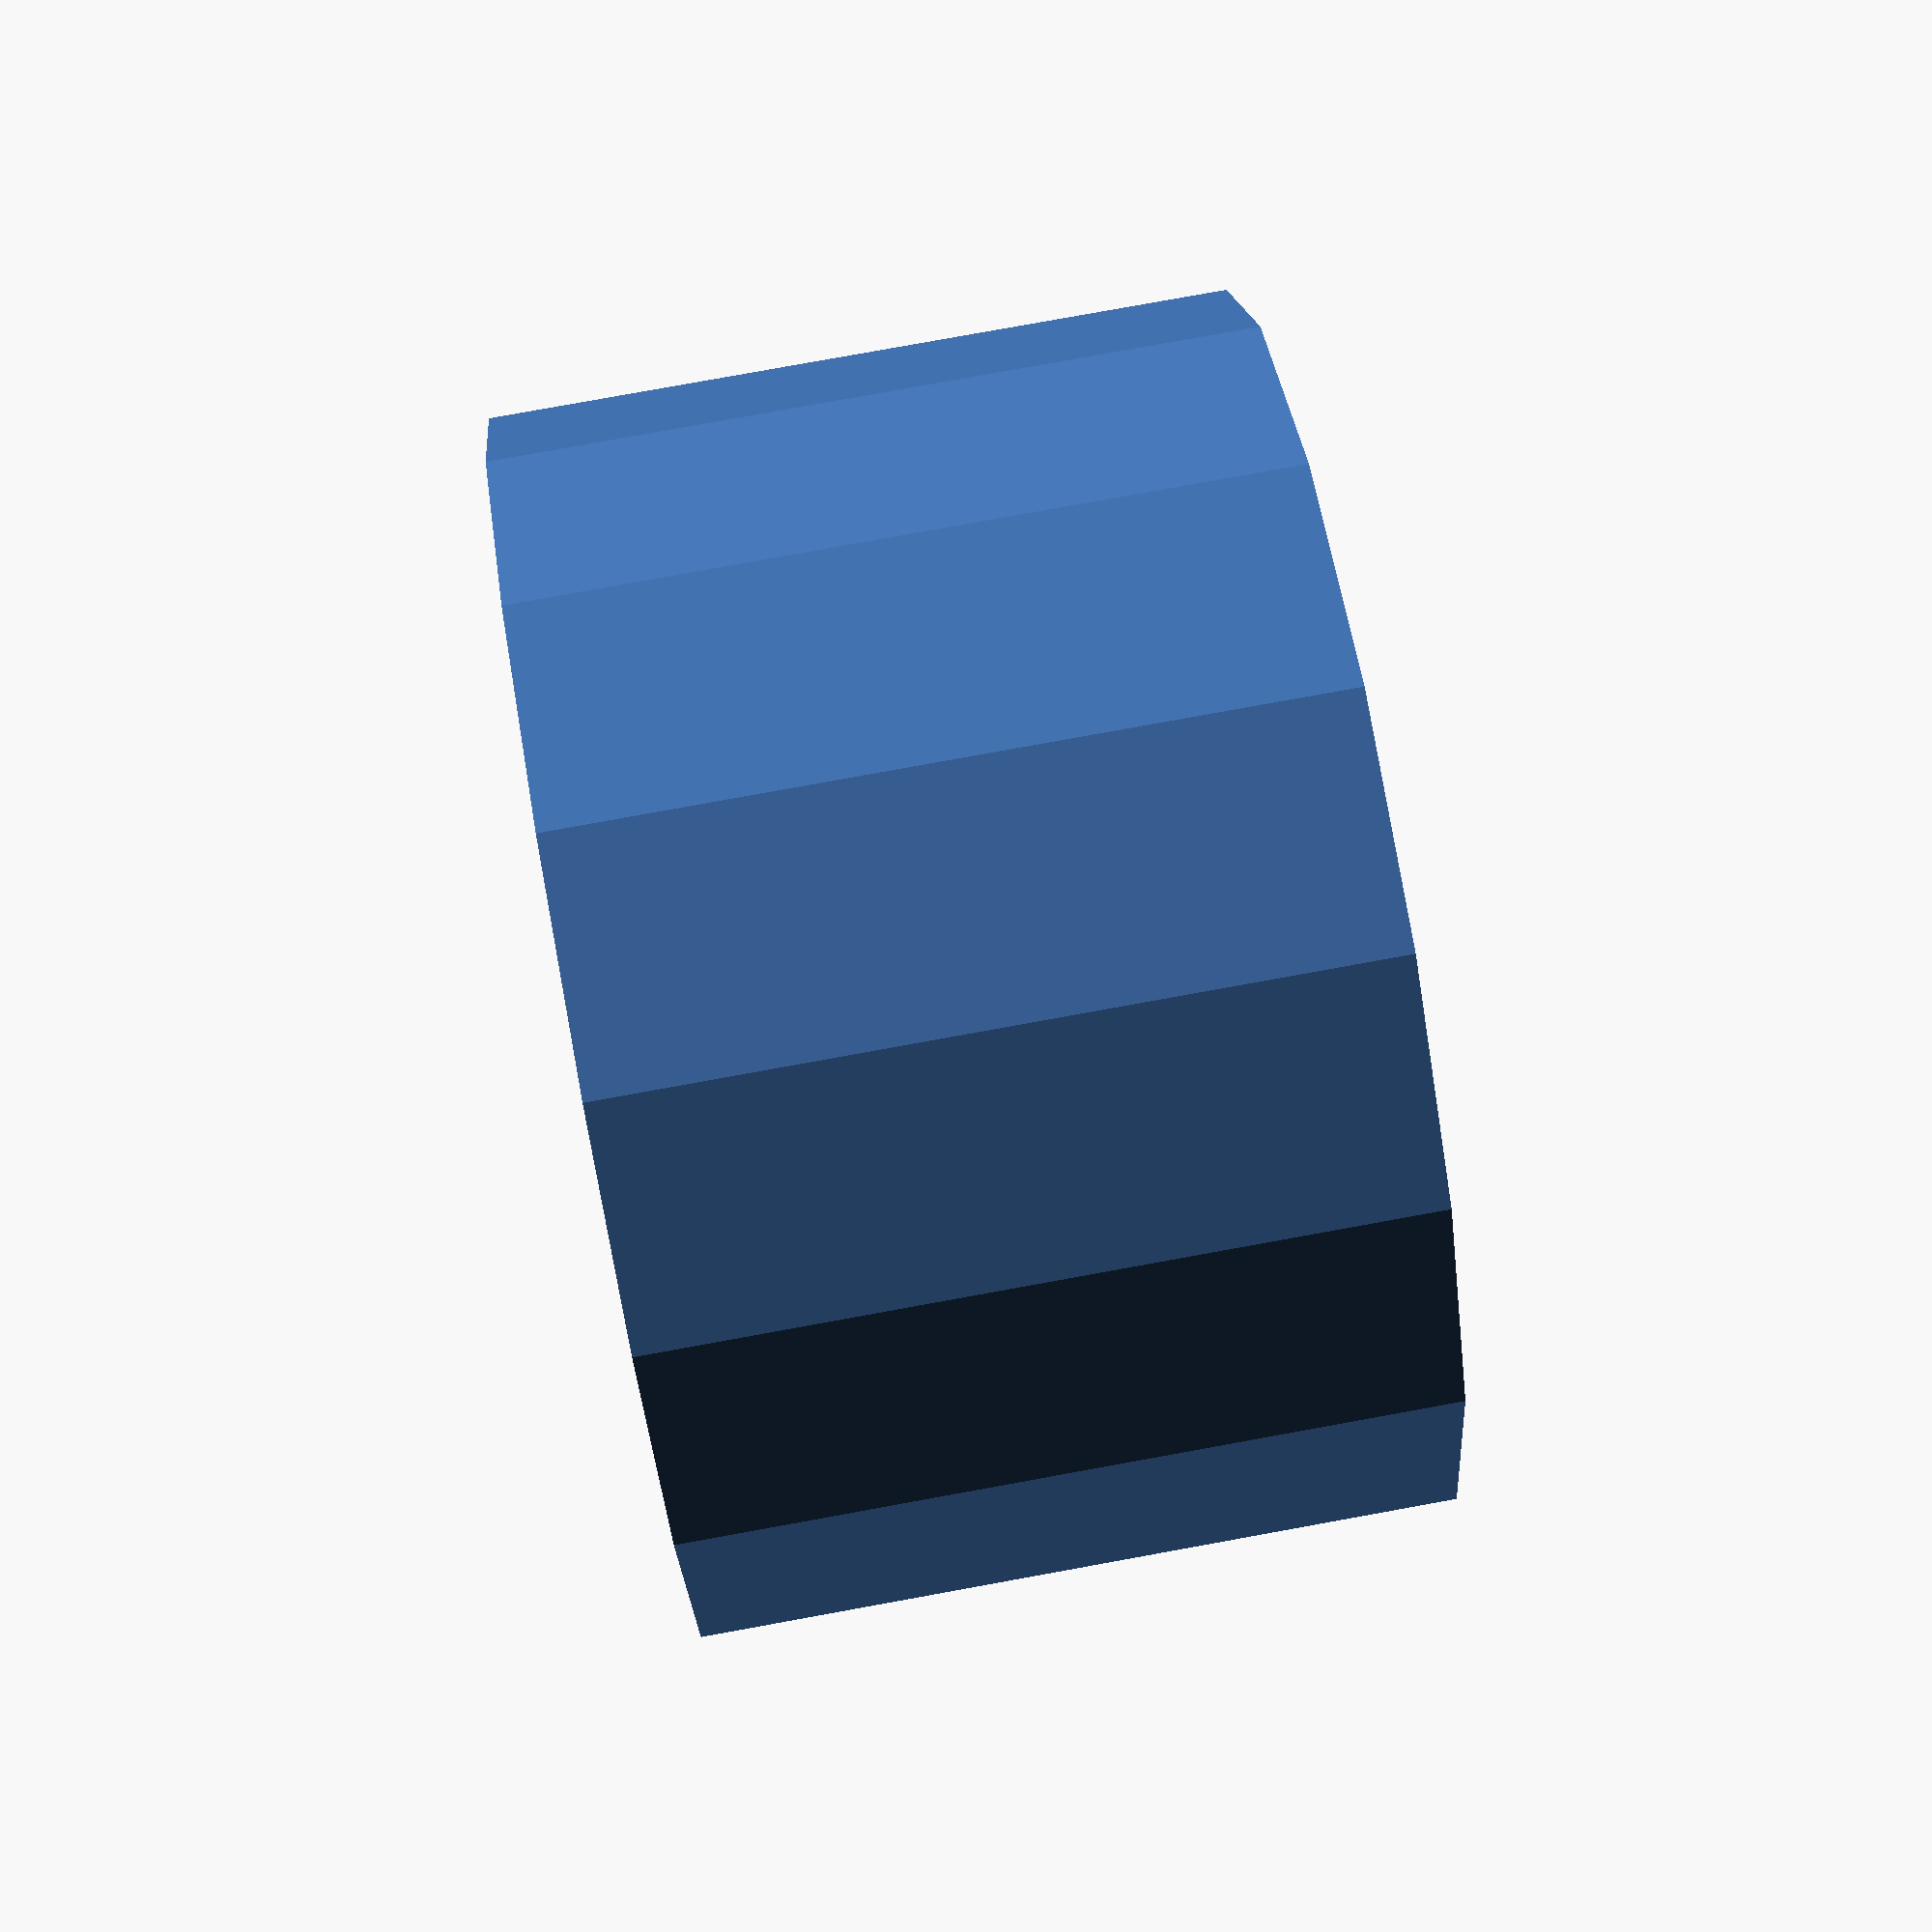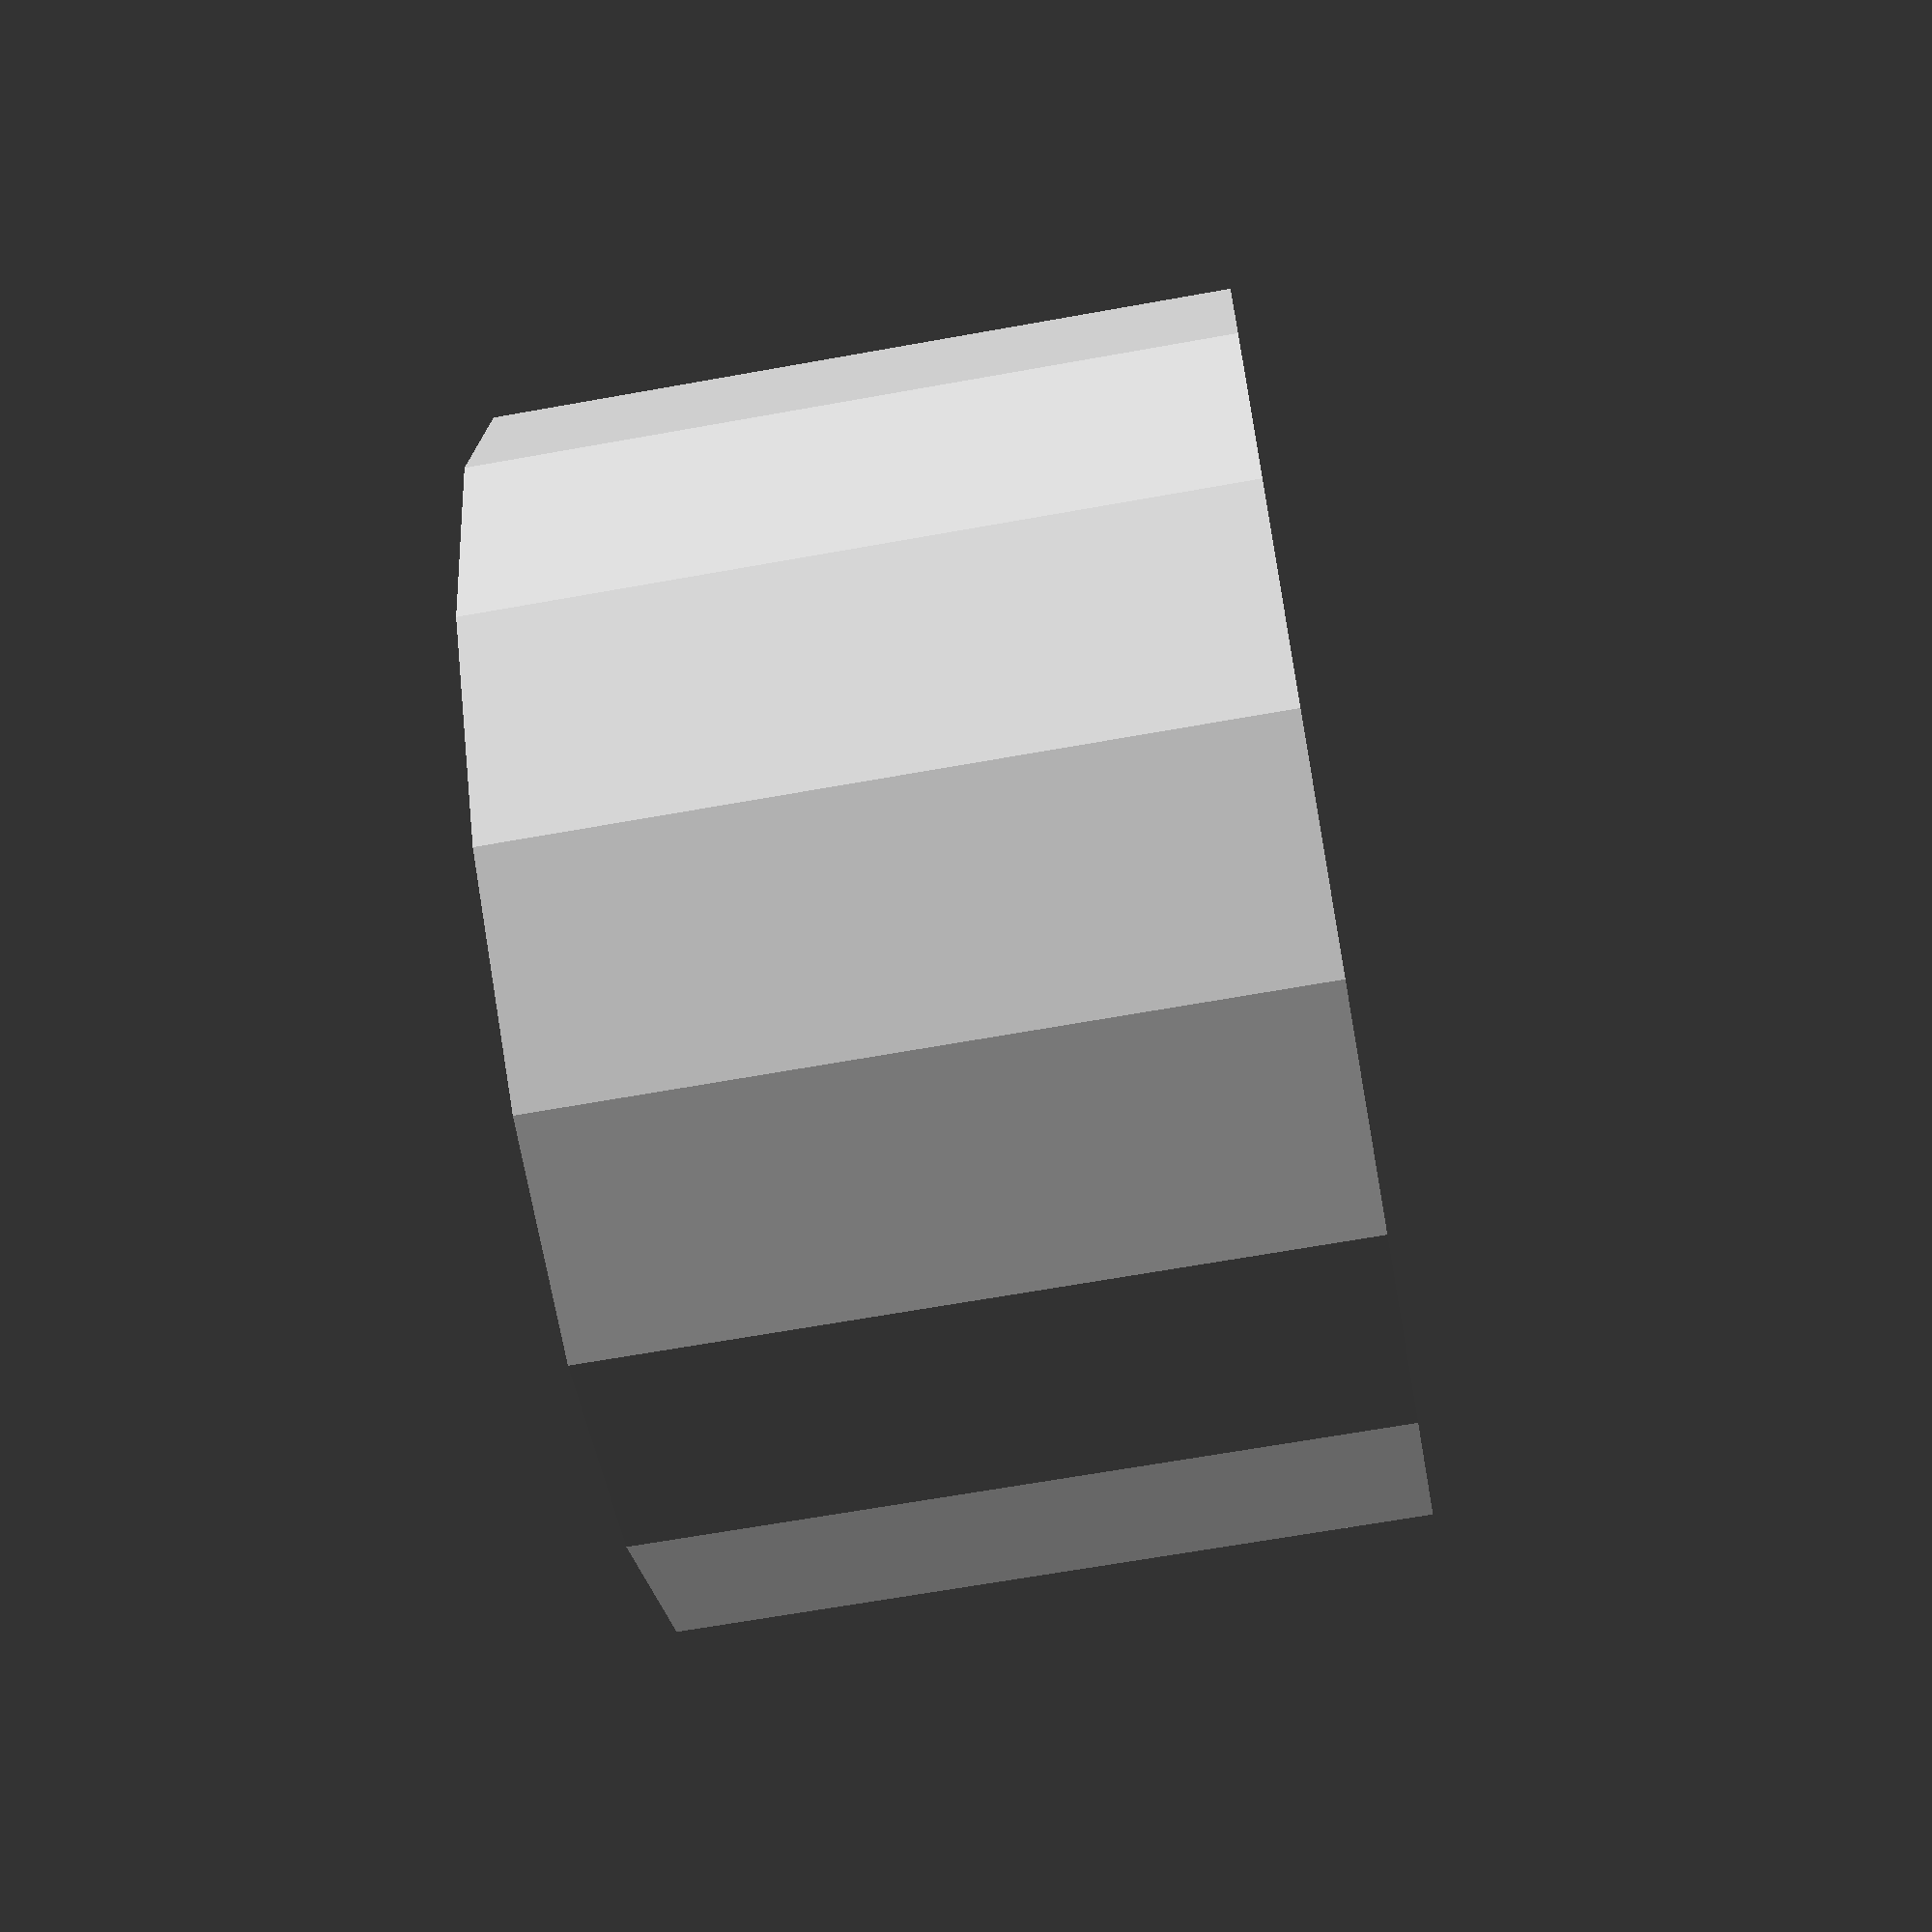
<openscad>
// Generated by Parametrix
ca_reinforced_tube_faceTopExt_0 = [ [ 25.0000, 0.0000 ],[ 23.0970, 9.5671 ],[ 17.6777, 17.6777 ],[ 9.5671, 23.0970 ],[ 0.0000, 25.0000 ],[ -9.5671, 23.0970 ],[ -17.6777, 17.6777 ],[ -23.0970, 9.5671 ],[ -25.0000, 0.0000 ],[ -23.0970, -9.5671 ],[ -17.6777, -17.6777 ],[ -9.5671, -23.0970 ],[ -0.0000, -25.0000 ],[ 9.5671, -23.0970 ],[ 17.6777, -17.6777 ],[ 23.0970, -9.5671 ],[ 25.0000, 0.0000 ] ];
cb_reinforced_tube_faceTopExt_0 = [  0, 1, 2, 3, 4, 5, 6, 7, 8, 9, 10, 11, 12, 13, 14, 15, 16 ];
ca_reinforced_tube_faceTopExt_1 = [ [ 24.0000, 0.0000 ],[ 22.1731, 9.1844 ],[ 16.9706, 16.9706 ],[ 9.1844, 22.1731 ],[ 0.0000, 24.0000 ],[ -9.1844, 22.1731 ],[ -16.9706, 16.9706 ],[ -22.1731, 9.1844 ],[ -24.0000, 0.0000 ],[ -22.1731, -9.1844 ],[ -16.9706, -16.9706 ],[ -9.1844, -22.1731 ],[ -0.0000, -24.0000 ],[ 9.1844, -22.1731 ],[ 16.9706, -16.9706 ],[ 22.1731, -9.1844 ],[ 24.0000, 0.0000 ] ];
cb_reinforced_tube_faceTopExt_1 = [  17, 18, 19, 20, 21, 22, 23, 24, 25, 26, 27, 28, 29, 30, 31, 32, 33 ];
a_reinforced_tube_faceTopExt = concat(ca_reinforced_tube_faceTopExt_0, ca_reinforced_tube_faceTopExt_1);
b_reinforced_tube_faceTopExt = [cb_reinforced_tube_faceTopExt_0, cb_reinforced_tube_faceTopExt_1];
ca_reinforced_tube_faceTopWave_0 = [ [ 23.0000, 0.0000 ],[ 22.9291, 1.8046 ],[ 22.8670, 2.0492 ],[ 22.7270, 2.2591 ],[ 22.5249, 2.4103 ],[ 20.3505, 3.5218 ],[ 19.8714, 3.8823 ],[ 19.5426, 4.3835 ],[ 19.4026, 4.9664 ],[ 19.4681, 5.5623 ],[ 19.7313, 6.1009 ],[ 21.1641, 8.0785 ],[ 21.2755, 8.3050 ],[ 21.3050, 8.5556 ],[ 21.2492, 8.8017 ],[ 20.4932, 10.4418 ],[ 20.3422, 10.6440 ],[ 20.1325, 10.7844 ],[ 19.8879, 10.8467 ],[ 17.4536, 11.0415 ],[ 16.8731, 11.1912 ],[ 16.3775, 11.5284 ],[ 16.0251, 12.0134 ],[ 15.8576, 12.5890 ],[ 15.8946, 13.1874 ],[ 16.4616, 15.5627 ],[ 16.4778, 15.8146 ],[ 16.4091, 16.0574 ],[ 16.2635, 16.2635 ],[ 14.9373, 17.4893 ],[ 14.7205, 17.6184 ],[ 14.4730, 17.6678 ],[ 14.2232, 17.6319 ],[ 11.8996, 16.8803 ],[ 11.3061, 16.7964 ],[ 10.7191, 16.9183 ],[ 10.2079, 17.2315 ],[ 9.8329, 17.6992 ],[ 9.6381, 18.2661 ],[ 9.2529, 20.6777 ],[ 9.1715, 20.9165 ],[ 9.0152, 21.1146 ],[ 8.8017, 21.2492 ],[ 7.1074, 21.8743 ],[ 6.8577, 21.9106 ],[ 6.6101, 21.8615 ],[ 6.3931, 21.7327 ],[ 4.5340, 20.1491 ],[ 4.0177, 19.8445 ],[ 3.4288, 19.7325 ],[ 2.8367, 19.8263 ],[ 2.3112, 20.1148 ],[ 1.9143, 20.5641 ],[ 0.6356, 22.6446 ],[ 0.4690, 22.8342 ],[ 0.2487, 22.9573 ],[ 0.0000, 23.0000 ],[ -1.8046, 22.9291 ],[ -2.0492, 22.8670 ],[ -2.2591, 22.7270 ],[ -2.4103, 22.5249 ],[ -3.5218, 20.3505 ],[ -3.8823, 19.8714 ],[ -4.3835, 19.5426 ],[ -4.9664, 19.4026 ],[ -5.5623, 19.4681 ],[ -6.1009, 19.7313 ],[ -8.0785, 21.1641 ],[ -8.3050, 21.2755 ],[ -8.5556, 21.3050 ],[ -8.8017, 21.2492 ],[ -10.4418, 20.4932 ],[ -10.6440, 20.3422 ],[ -10.7844, 20.1325 ],[ -10.8467, 19.8879 ],[ -11.0415, 17.4536 ],[ -11.1912, 16.8731 ],[ -11.5284, 16.3775 ],[ -12.0134, 16.0251 ],[ -12.5890, 15.8576 ],[ -13.1874, 15.8946 ],[ -15.5627, 16.4616 ],[ -15.8146, 16.4778 ],[ -16.0574, 16.4091 ],[ -16.2635, 16.2635 ],[ -17.4893, 14.9373 ],[ -17.6184, 14.7205 ],[ -17.6678, 14.4730 ],[ -17.6319, 14.2232 ],[ -16.8803, 11.8996 ],[ -16.7964, 11.3061 ],[ -16.9183, 10.7191 ],[ -17.2315, 10.2079 ],[ -17.6992, 9.8329 ],[ -18.2661, 9.6381 ],[ -20.6777, 9.2529 ],[ -20.9165, 9.1715 ],[ -21.1146, 9.0152 ],[ -21.2492, 8.8017 ],[ -21.8743, 7.1074 ],[ -21.9106, 6.8577 ],[ -21.8615, 6.6101 ],[ -21.7327, 6.3931 ],[ -20.1491, 4.5340 ],[ -19.8445, 4.0177 ],[ -19.7325, 3.4288 ],[ -19.8263, 2.8367 ],[ -20.1148, 2.3112 ],[ -20.5641, 1.9143 ],[ -22.6446, 0.6356 ],[ -22.8342, 0.4690 ],[ -22.9573, 0.2487 ],[ -23.0000, 0.0000 ],[ -22.9291, -1.8046 ],[ -22.8670, -2.0492 ],[ -22.7270, -2.2591 ],[ -22.5249, -2.4103 ],[ -20.3505, -3.5218 ],[ -19.8714, -3.8823 ],[ -19.5426, -4.3835 ],[ -19.4026, -4.9664 ],[ -19.4681, -5.5623 ],[ -19.7313, -6.1009 ],[ -21.1641, -8.0785 ],[ -21.2755, -8.3050 ],[ -21.3050, -8.5556 ],[ -21.2492, -8.8017 ],[ -20.4932, -10.4418 ],[ -20.3422, -10.6440 ],[ -20.1325, -10.7844 ],[ -19.8879, -10.8467 ],[ -17.4536, -11.0415 ],[ -16.8731, -11.1912 ],[ -16.3775, -11.5284 ],[ -16.0251, -12.0134 ],[ -15.8576, -12.5890 ],[ -15.8946, -13.1874 ],[ -16.4616, -15.5627 ],[ -16.4778, -15.8146 ],[ -16.4091, -16.0574 ],[ -16.2635, -16.2635 ],[ -14.9373, -17.4893 ],[ -14.7205, -17.6184 ],[ -14.4730, -17.6678 ],[ -14.2232, -17.6319 ],[ -11.8996, -16.8803 ],[ -11.3061, -16.7964 ],[ -10.7191, -16.9183 ],[ -10.2079, -17.2315 ],[ -9.8329, -17.6992 ],[ -9.6381, -18.2661 ],[ -9.2529, -20.6777 ],[ -9.1715, -20.9165 ],[ -9.0152, -21.1146 ],[ -8.8017, -21.2492 ],[ -7.1074, -21.8743 ],[ -6.8577, -21.9106 ],[ -6.6101, -21.8615 ],[ -6.3931, -21.7327 ],[ -4.5340, -20.1491 ],[ -4.0177, -19.8445 ],[ -3.4288, -19.7325 ],[ -2.8367, -19.8263 ],[ -2.3112, -20.1148 ],[ -1.9143, -20.5641 ],[ -0.6356, -22.6446 ],[ -0.4690, -22.8342 ],[ -0.2487, -22.9573 ],[ -0.0000, -23.0000 ],[ 1.8046, -22.9291 ],[ 2.0492, -22.8670 ],[ 2.2591, -22.7270 ],[ 2.4103, -22.5249 ],[ 3.5218, -20.3505 ],[ 3.8823, -19.8714 ],[ 4.3835, -19.5426 ],[ 4.9664, -19.4026 ],[ 5.5623, -19.4681 ],[ 6.1009, -19.7313 ],[ 8.0785, -21.1641 ],[ 8.3050, -21.2755 ],[ 8.5556, -21.3050 ],[ 8.8017, -21.2492 ],[ 10.4418, -20.4932 ],[ 10.6440, -20.3422 ],[ 10.7844, -20.1325 ],[ 10.8467, -19.8879 ],[ 11.0415, -17.4536 ],[ 11.1912, -16.8731 ],[ 11.5284, -16.3775 ],[ 12.0134, -16.0251 ],[ 12.5890, -15.8576 ],[ 13.1874, -15.8946 ],[ 15.5627, -16.4616 ],[ 15.8146, -16.4778 ],[ 16.0574, -16.4091 ],[ 16.2635, -16.2635 ],[ 17.4893, -14.9373 ],[ 17.6184, -14.7205 ],[ 17.6678, -14.4730 ],[ 17.6319, -14.2232 ],[ 16.8803, -11.8996 ],[ 16.7964, -11.3061 ],[ 16.9183, -10.7191 ],[ 17.2315, -10.2079 ],[ 17.6992, -9.8329 ],[ 18.2661, -9.6381 ],[ 20.6777, -9.2529 ],[ 20.9165, -9.1715 ],[ 21.1146, -9.0152 ],[ 21.2492, -8.8017 ],[ 21.8743, -7.1074 ],[ 21.9106, -6.8577 ],[ 21.8615, -6.6101 ],[ 21.7327, -6.3931 ],[ 20.1491, -4.5340 ],[ 19.8445, -4.0177 ],[ 19.7325, -3.4288 ],[ 19.8263, -2.8367 ],[ 20.1148, -2.3112 ],[ 20.5641, -1.9143 ],[ 22.6446, -0.6356 ],[ 22.8342, -0.4690 ],[ 22.9573, -0.2487 ],[ 23.0000, -0.0000 ] ];
cb_reinforced_tube_faceTopWave_0 = [  0, 1, 2, 3, 4, 5, 6, 7, 8, 9, 10, 11, 12, 13, 14, 15, 16, 17, 18, 19, 20, 21, 22, 23, 24, 25, 26, 27, 28, 29, 30, 31, 32, 33, 34, 35, 36, 37, 38, 39, 40, 41, 42, 43, 44, 45, 46, 47, 48, 49, 50, 51, 52, 53, 54, 55, 56, 57, 58, 59, 60, 61, 62, 63, 64, 65, 66, 67, 68, 69, 70, 71, 72, 73, 74, 75, 76, 77, 78, 79, 80, 81, 82, 83, 84, 85, 86, 87, 88, 89, 90, 91, 92, 93, 94, 95, 96, 97, 98, 99, 100, 101, 102, 103, 104, 105, 106, 107, 108, 109, 110, 111, 112, 113, 114, 115, 116, 117, 118, 119, 120, 121, 122, 123, 124, 125, 126, 127, 128, 129, 130, 131, 132, 133, 134, 135, 136, 137, 138, 139, 140, 141, 142, 143, 144, 145, 146, 147, 148, 149, 150, 151, 152, 153, 154, 155, 156, 157, 158, 159, 160, 161, 162, 163, 164, 165, 166, 167, 168, 169, 170, 171, 172, 173, 174, 175, 176, 177, 178, 179, 180, 181, 182, 183, 184, 185, 186, 187, 188, 189, 190, 191, 192, 193, 194, 195, 196, 197, 198, 199, 200, 201, 202, 203, 204, 205, 206, 207, 208, 209, 210, 211, 212, 213, 214, 215, 216, 217, 218, 219, 220, 221, 222, 223, 224 ];
ca_reinforced_tube_faceTopWave_1 = [ [ 24.0000, 0.0000 ],[ 23.9260, 1.8830 ],[ 23.7808, 2.4555 ],[ 23.4529, 2.9468 ],[ 22.9801, 3.3007 ],[ 20.8056, 4.4122 ],[ 20.6010, 4.5662 ],[ 20.4604, 4.7804 ],[ 20.4006, 5.0295 ],[ 20.4286, 5.2841 ],[ 20.5411, 5.5142 ],[ 21.9739, 7.4918 ],[ 22.2345, 8.0218 ],[ 22.3036, 8.6084 ],[ 22.1731, 9.1844 ],[ 21.3842, 10.8958 ],[ 21.0309, 11.3691 ],[ 20.5400, 11.6975 ],[ 19.9677, 11.8436 ],[ 17.5334, 12.0383 ],[ 17.2854, 12.1023 ],[ 17.0736, 12.2464 ],[ 16.9230, 12.4536 ],[ 16.8514, 12.6995 ],[ 16.8673, 12.9552 ],[ 17.4343, 15.3306 ],[ 17.4722, 15.9200 ],[ 17.3115, 16.4883 ],[ 16.9706, 16.9706 ],[ 15.5868, 18.2497 ],[ 15.0792, 18.5518 ],[ 14.5000, 18.6674 ],[ 13.9154, 18.5833 ],[ 11.5919, 17.8317 ],[ 11.3382, 17.7959 ],[ 11.0875, 17.8480 ],[ 10.8691, 17.9818 ],[ 10.7088, 18.1816 ],[ 10.6256, 18.4239 ],[ 10.2404, 20.8354 ],[ 10.0499, 21.3945 ],[ 9.6840, 21.8581 ],[ 9.1844, 22.1731 ],[ 7.4164, 22.8254 ],[ 6.8319, 22.9102 ],[ 6.2526, 22.7954 ],[ 5.7446, 22.4940 ],[ 3.8856, 20.9104 ],[ 3.6650, 20.7802 ],[ 3.4134, 20.7324 ],[ 3.1604, 20.7724 ],[ 2.9358, 20.8957 ],[ 2.7662, 21.0877 ],[ 1.4875, 23.1682 ],[ 1.0976, 23.6118 ],[ 0.5821, 23.9001 ],[ 0.0000, 24.0000 ],[ -1.8830, 23.9260 ],[ -2.4555, 23.7808 ],[ -2.9468, 23.4529 ],[ -3.3007, 22.9801 ],[ -4.4122, 20.8056 ],[ -4.5662, 20.6010 ],[ -4.7804, 20.4604 ],[ -5.0295, 20.4006 ],[ -5.2841, 20.4286 ],[ -5.5142, 20.5411 ],[ -7.4918, 21.9739 ],[ -8.0218, 22.2345 ],[ -8.6084, 22.3036 ],[ -9.1844, 22.1731 ],[ -10.8958, 21.3842 ],[ -11.3691, 21.0309 ],[ -11.6975, 20.5400 ],[ -11.8436, 19.9677 ],[ -12.0383, 17.5334 ],[ -12.1023, 17.2854 ],[ -12.2464, 17.0736 ],[ -12.4536, 16.9230 ],[ -12.6995, 16.8514 ],[ -12.9552, 16.8673 ],[ -15.3306, 17.4343 ],[ -15.9200, 17.4722 ],[ -16.4883, 17.3115 ],[ -16.9706, 16.9706 ],[ -18.2497, 15.5868 ],[ -18.5518, 15.0792 ],[ -18.6674, 14.5000 ],[ -18.5833, 13.9154 ],[ -17.8317, 11.5919 ],[ -17.7959, 11.3382 ],[ -17.8480, 11.0875 ],[ -17.9818, 10.8691 ],[ -18.1816, 10.7088 ],[ -18.4239, 10.6256 ],[ -20.8354, 10.2404 ],[ -21.3945, 10.0499 ],[ -21.8581, 9.6840 ],[ -22.1731, 9.1844 ],[ -22.8254, 7.4164 ],[ -22.9102, 6.8319 ],[ -22.7954, 6.2526 ],[ -22.4940, 5.7446 ],[ -20.9104, 3.8856 ],[ -20.7802, 3.6650 ],[ -20.7324, 3.4134 ],[ -20.7724, 3.1604 ],[ -20.8957, 2.9358 ],[ -21.0877, 2.7662 ],[ -23.1682, 1.4875 ],[ -23.6118, 1.0976 ],[ -23.9001, 0.5821 ],[ -24.0000, 0.0000 ],[ -23.9260, -1.8830 ],[ -23.7808, -2.4555 ],[ -23.4529, -2.9468 ],[ -22.9801, -3.3007 ],[ -20.8056, -4.4122 ],[ -20.6010, -4.5662 ],[ -20.4604, -4.7804 ],[ -20.4006, -5.0295 ],[ -20.4286, -5.2841 ],[ -20.5411, -5.5142 ],[ -21.9739, -7.4918 ],[ -22.2345, -8.0218 ],[ -22.3036, -8.6084 ],[ -22.1731, -9.1844 ],[ -21.3842, -10.8958 ],[ -21.0309, -11.3691 ],[ -20.5400, -11.6975 ],[ -19.9677, -11.8436 ],[ -17.5334, -12.0383 ],[ -17.2854, -12.1023 ],[ -17.0736, -12.2464 ],[ -16.9230, -12.4536 ],[ -16.8514, -12.6995 ],[ -16.8673, -12.9552 ],[ -17.4343, -15.3306 ],[ -17.4722, -15.9200 ],[ -17.3115, -16.4883 ],[ -16.9706, -16.9706 ],[ -15.5868, -18.2497 ],[ -15.0792, -18.5518 ],[ -14.5000, -18.6674 ],[ -13.9154, -18.5833 ],[ -11.5919, -17.8317 ],[ -11.3382, -17.7959 ],[ -11.0875, -17.8480 ],[ -10.8691, -17.9818 ],[ -10.7088, -18.1816 ],[ -10.6256, -18.4239 ],[ -10.2404, -20.8354 ],[ -10.0499, -21.3945 ],[ -9.6840, -21.8581 ],[ -9.1844, -22.1731 ],[ -7.4164, -22.8254 ],[ -6.8319, -22.9102 ],[ -6.2526, -22.7954 ],[ -5.7446, -22.4940 ],[ -3.8856, -20.9104 ],[ -3.6650, -20.7802 ],[ -3.4134, -20.7324 ],[ -3.1604, -20.7724 ],[ -2.9358, -20.8957 ],[ -2.7662, -21.0877 ],[ -1.4875, -23.1682 ],[ -1.0976, -23.6118 ],[ -0.5821, -23.9001 ],[ -0.0000, -24.0000 ],[ 1.8830, -23.9260 ],[ 2.4555, -23.7808 ],[ 2.9468, -23.4529 ],[ 3.3007, -22.9801 ],[ 4.4122, -20.8056 ],[ 4.5662, -20.6010 ],[ 4.7804, -20.4604 ],[ 5.0295, -20.4006 ],[ 5.2841, -20.4286 ],[ 5.5142, -20.5411 ],[ 7.4918, -21.9739 ],[ 8.0218, -22.2345 ],[ 8.6084, -22.3036 ],[ 9.1844, -22.1731 ],[ 10.8958, -21.3842 ],[ 11.3691, -21.0309 ],[ 11.6975, -20.5400 ],[ 11.8436, -19.9677 ],[ 12.0383, -17.5334 ],[ 12.1023, -17.2854 ],[ 12.2464, -17.0736 ],[ 12.4536, -16.9230 ],[ 12.6995, -16.8514 ],[ 12.9552, -16.8673 ],[ 15.3306, -17.4343 ],[ 15.9200, -17.4722 ],[ 16.4883, -17.3115 ],[ 16.9706, -16.9706 ],[ 18.2497, -15.5868 ],[ 18.5518, -15.0792 ],[ 18.6674, -14.5000 ],[ 18.5833, -13.9154 ],[ 17.8317, -11.5919 ],[ 17.7959, -11.3382 ],[ 17.8480, -11.0875 ],[ 17.9818, -10.8691 ],[ 18.1816, -10.7088 ],[ 18.4239, -10.6256 ],[ 20.8354, -10.2404 ],[ 21.3945, -10.0499 ],[ 21.8581, -9.6840 ],[ 22.1731, -9.1844 ],[ 22.8254, -7.4164 ],[ 22.9102, -6.8319 ],[ 22.7954, -6.2526 ],[ 22.4940, -5.7446 ],[ 20.9104, -3.8856 ],[ 20.7802, -3.6650 ],[ 20.7324, -3.4134 ],[ 20.7724, -3.1604 ],[ 20.8957, -2.9358 ],[ 21.0877, -2.7662 ],[ 23.1682, -1.4875 ],[ 23.6118, -1.0976 ],[ 23.9001, -0.5821 ],[ 24.0000, -0.0000 ] ];
cb_reinforced_tube_faceTopWave_1 = [  225, 226, 227, 228, 229, 230, 231, 232, 233, 234, 235, 236, 237, 238, 239, 240, 241, 242, 243, 244, 245, 246, 247, 248, 249, 250, 251, 252, 253, 254, 255, 256, 257, 258, 259, 260, 261, 262, 263, 264, 265, 266, 267, 268, 269, 270, 271, 272, 273, 274, 275, 276, 277, 278, 279, 280, 281, 282, 283, 284, 285, 286, 287, 288, 289, 290, 291, 292, 293, 294, 295, 296, 297, 298, 299, 300, 301, 302, 303, 304, 305, 306, 307, 308, 309, 310, 311, 312, 313, 314, 315, 316, 317, 318, 319, 320, 321, 322, 323, 324, 325, 326, 327, 328, 329, 330, 331, 332, 333, 334, 335, 336, 337, 338, 339, 340, 341, 342, 343, 344, 345, 346, 347, 348, 349, 350, 351, 352, 353, 354, 355, 356, 357, 358, 359, 360, 361, 362, 363, 364, 365, 366, 367, 368, 369, 370, 371, 372, 373, 374, 375, 376, 377, 378, 379, 380, 381, 382, 383, 384, 385, 386, 387, 388, 389, 390, 391, 392, 393, 394, 395, 396, 397, 398, 399, 400, 401, 402, 403, 404, 405, 406, 407, 408, 409, 410, 411, 412, 413, 414, 415, 416, 417, 418, 419, 420, 421, 422, 423, 424, 425, 426, 427, 428, 429, 430, 431, 432, 433, 434, 435, 436, 437, 438, 439, 440, 441, 442, 443, 444, 445, 446, 447, 448, 449 ];
a_reinforced_tube_faceTopWave = concat(ca_reinforced_tube_faceTopWave_0, ca_reinforced_tube_faceTopWave_1);
b_reinforced_tube_faceTopWave = [cb_reinforced_tube_faceTopWave_0, cb_reinforced_tube_faceTopWave_1];
ca_reinforced_tube_faceTopInt_0 = [ [ 20.0000, 0.0000 ],[ 18.4776, 7.6537 ],[ 14.1421, 14.1421 ],[ 7.6537, 18.4776 ],[ 0.0000, 20.0000 ],[ -7.6537, 18.4776 ],[ -14.1421, 14.1421 ],[ -18.4776, 7.6537 ],[ -20.0000, 0.0000 ],[ -18.4776, -7.6537 ],[ -14.1421, -14.1421 ],[ -7.6537, -18.4776 ],[ -0.0000, -20.0000 ],[ 7.6537, -18.4776 ],[ 14.1421, -14.1421 ],[ 18.4776, -7.6537 ],[ 20.0000, 0.0000 ] ];
cb_reinforced_tube_faceTopInt_0 = [  0, 1, 2, 3, 4, 5, 6, 7, 8, 9, 10, 11, 12, 13, 14, 15, 16 ];
ca_reinforced_tube_faceTopInt_1 = [ [ 19.0000, 0.0000 ],[ 17.5537, 7.2710 ],[ 13.4350, 13.4350 ],[ 7.2710, 17.5537 ],[ 0.0000, 19.0000 ],[ -7.2710, 17.5537 ],[ -13.4350, 13.4350 ],[ -17.5537, 7.2710 ],[ -19.0000, 0.0000 ],[ -17.5537, -7.2710 ],[ -13.4350, -13.4350 ],[ -7.2710, -17.5537 ],[ -0.0000, -19.0000 ],[ 7.2710, -17.5537 ],[ 13.4350, -13.4350 ],[ 17.5537, -7.2710 ],[ 19.0000, 0.0000 ] ];
cb_reinforced_tube_faceTopInt_1 = [  17, 18, 19, 20, 21, 22, 23, 24, 25, 26, 27, 28, 29, 30, 31, 32, 33 ];
a_reinforced_tube_faceTopInt = concat(ca_reinforced_tube_faceTopInt_0, ca_reinforced_tube_faceTopInt_1);
b_reinforced_tube_faceTopInt = [cb_reinforced_tube_faceTopInt_0, cb_reinforced_tube_faceTopInt_1];
ca_reinforced_tube_faceSide_0 = [ [ -25.0000, 0.0000 ],[ -24.0000, 0.0000 ],[ -24.0000, 30.0000 ],[ -25.0000, 30.0000 ],[ -25.0000, 0.0000 ] ];
cb_reinforced_tube_faceSide_0 = [  0, 1, 2, 3, 4 ];
ca_reinforced_tube_faceSide_1 = [ [ 24.0000, 0.0000 ],[ 25.0000, 0.0000 ],[ 25.0000, 30.0000 ],[ 24.0000, 30.0000 ],[ 24.0000, 0.0000 ] ];
cb_reinforced_tube_faceSide_1 = [  5, 6, 7, 8, 9 ];
ca_reinforced_tube_faceSide_2 = [ [ -20.0000, 0.0000 ],[ -19.0000, 0.0000 ],[ -19.0000, 30.0000 ],[ -20.0000, 30.0000 ],[ -20.0000, 0.0000 ] ];
cb_reinforced_tube_faceSide_2 = [  10, 11, 12, 13, 14 ];
ca_reinforced_tube_faceSide_3 = [ [ 19.0000, 0.0000 ],[ 20.0000, 0.0000 ],[ 20.0000, 30.0000 ],[ 19.0000, 30.0000 ],[ 19.0000, 0.0000 ] ];
cb_reinforced_tube_faceSide_3 = [  15, 16, 17, 18, 19 ];
a_reinforced_tube_faceSide = concat(ca_reinforced_tube_faceSide_0, ca_reinforced_tube_faceSide_1, ca_reinforced_tube_faceSide_2, ca_reinforced_tube_faceSide_3);
b_reinforced_tube_faceSide = [cb_reinforced_tube_faceSide_0, cb_reinforced_tube_faceSide_1, cb_reinforced_tube_faceSide_2, cb_reinforced_tube_faceSide_3];

module subpax_reinforced_tube_topExt () {
	translate( [ 0, 0, 0 ])
		rotate( [ 0, 0, 0 ])
			   linear_extrude(height = 30) polygon(a_reinforced_tube_faceTopExt, b_reinforced_tube_faceTopExt);
}

module subpax_reinforced_tube_topWave () {
	translate( [ 0, 0, 0 ])
		rotate( [ 0, 0, 0 ])
			   linear_extrude(height = 30) polygon(a_reinforced_tube_faceTopWave, b_reinforced_tube_faceTopWave);
}

module subpax_reinforced_tube_topInt () {
	translate( [ 0, 0, 0 ])
		rotate( [ 0, 0, 0 ])
			   linear_extrude(height = 30) polygon(a_reinforced_tube_faceTopInt, b_reinforced_tube_faceTopInt);
}

module pax_reinforced_tube () {
	union () {
		subpax_reinforced_tube_topExt();
subpax_reinforced_tube_topWave();
subpax_reinforced_tube_topInt();
	}
}

pax_reinforced_tube();

</openscad>
<views>
elev=100.5 azim=186.7 roll=280.3 proj=p view=solid
elev=245.3 azim=319.2 roll=79.7 proj=p view=solid
</views>
